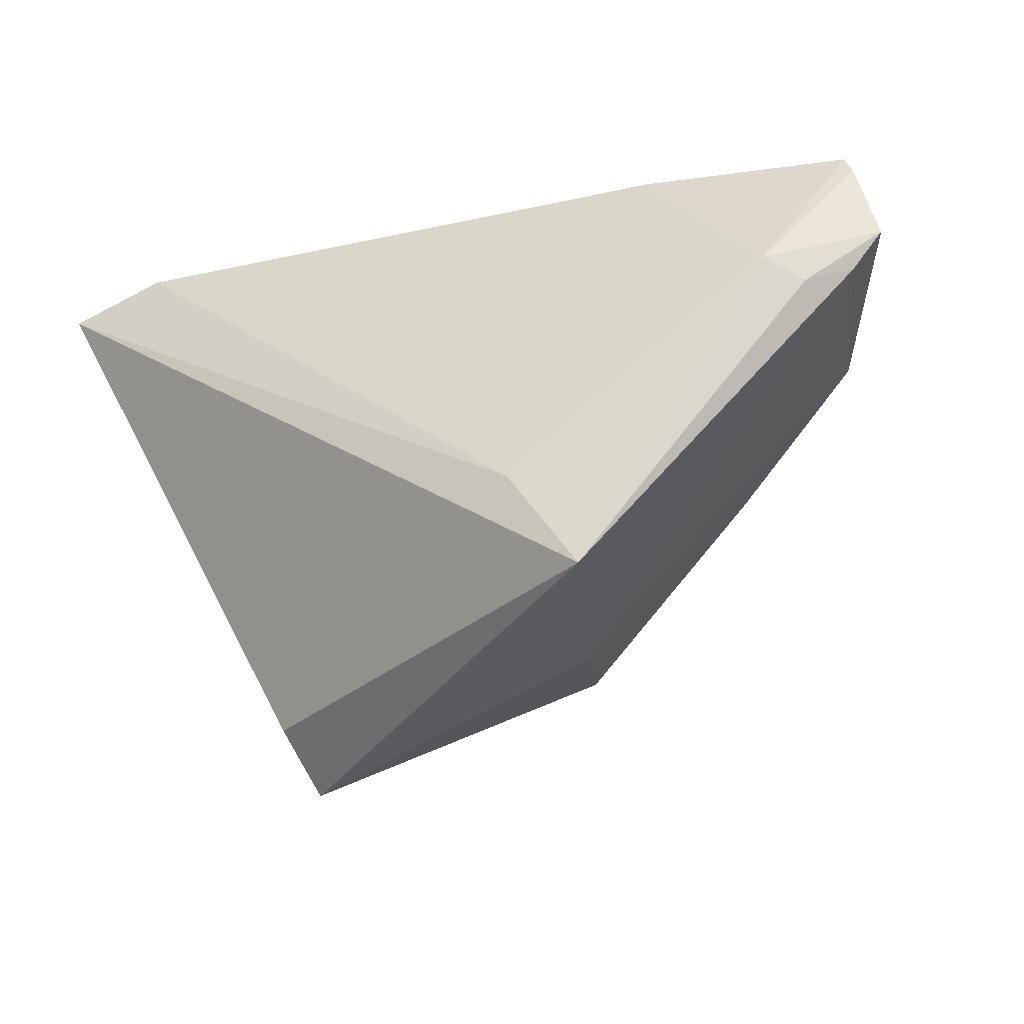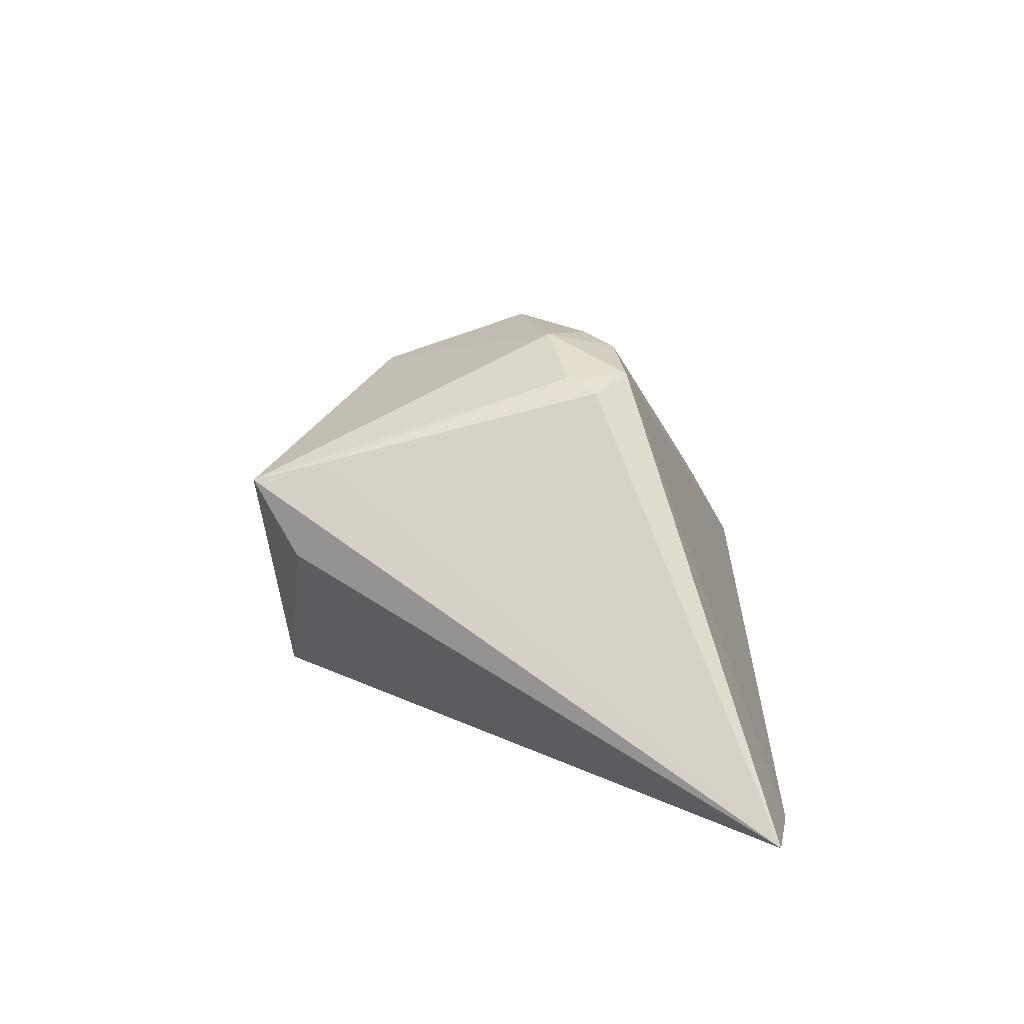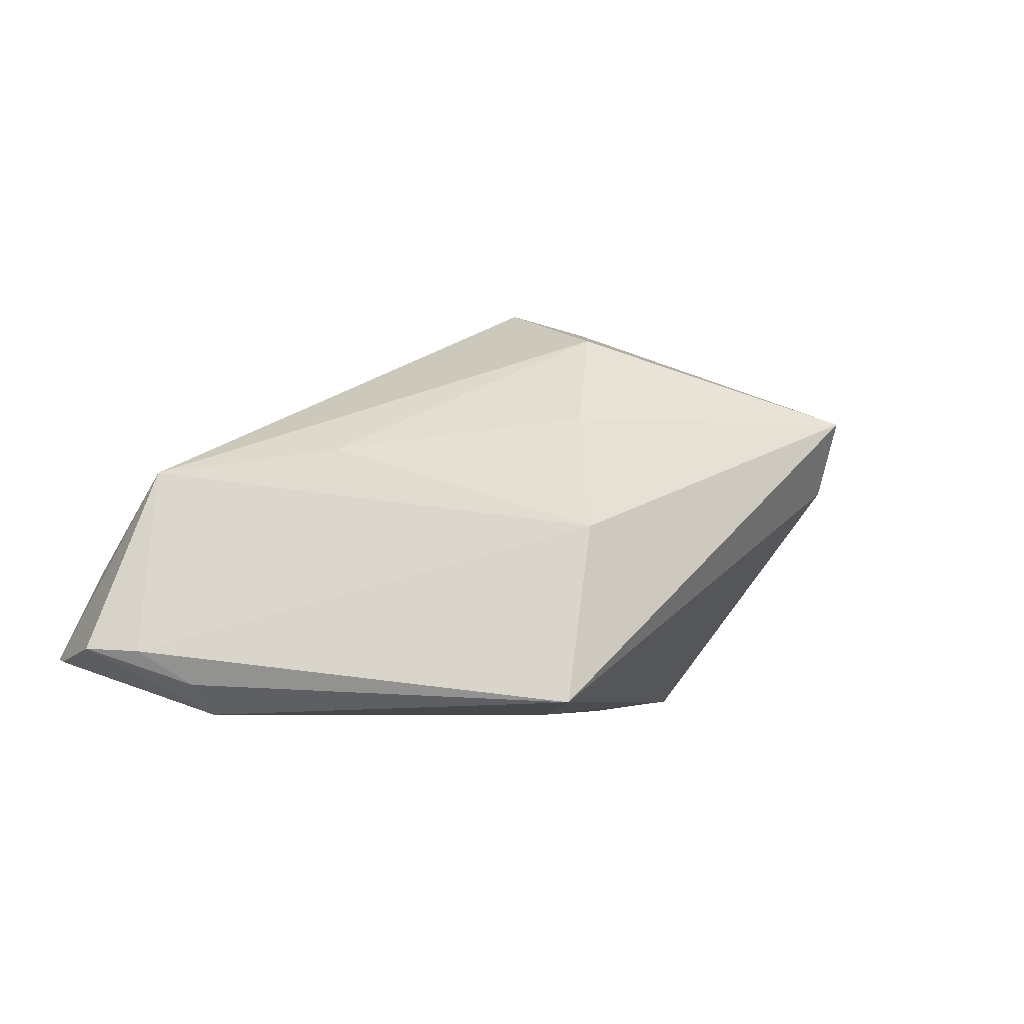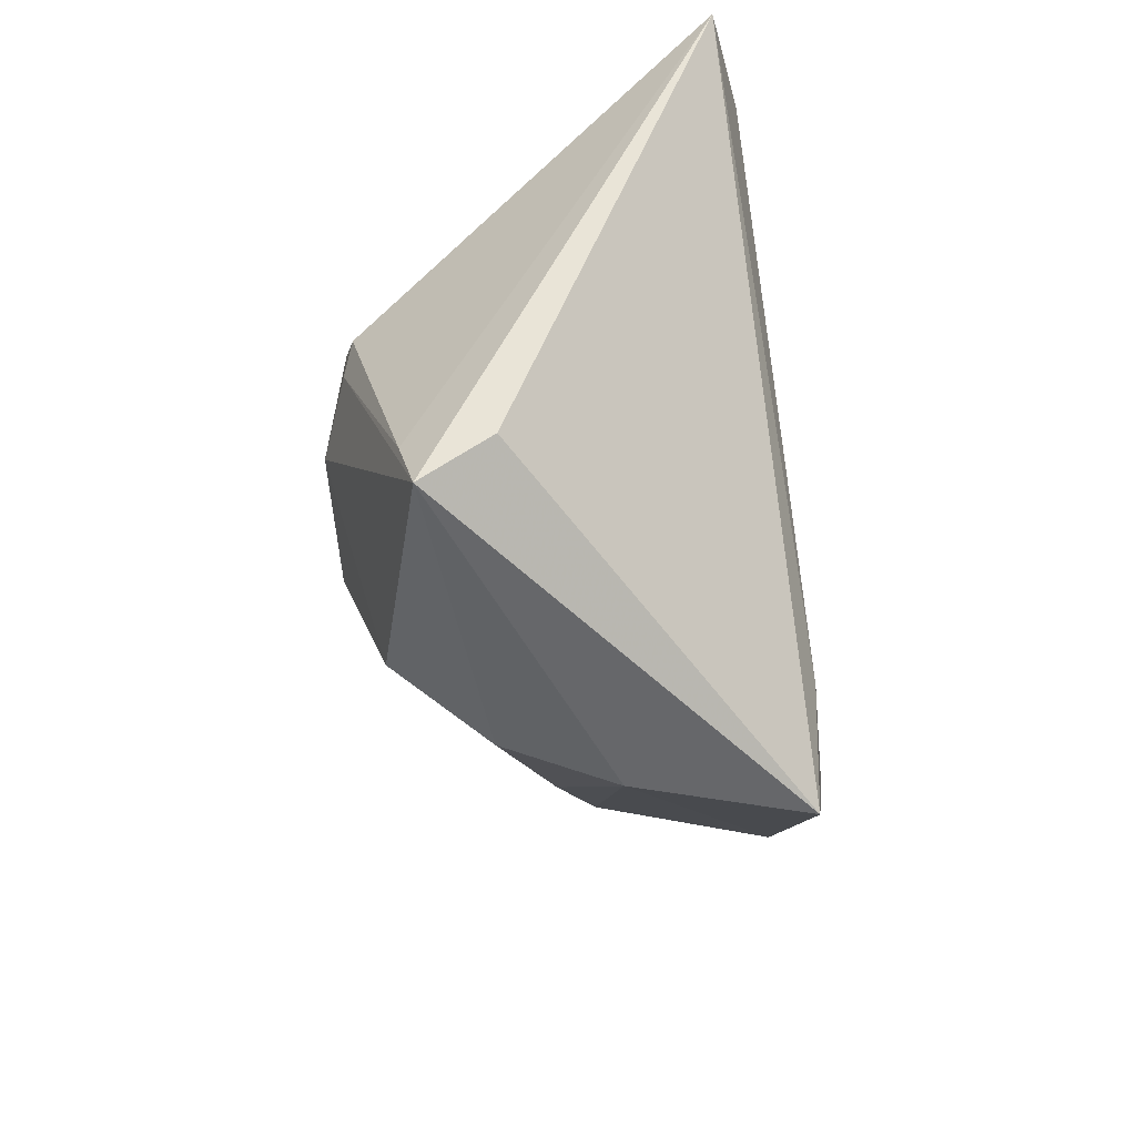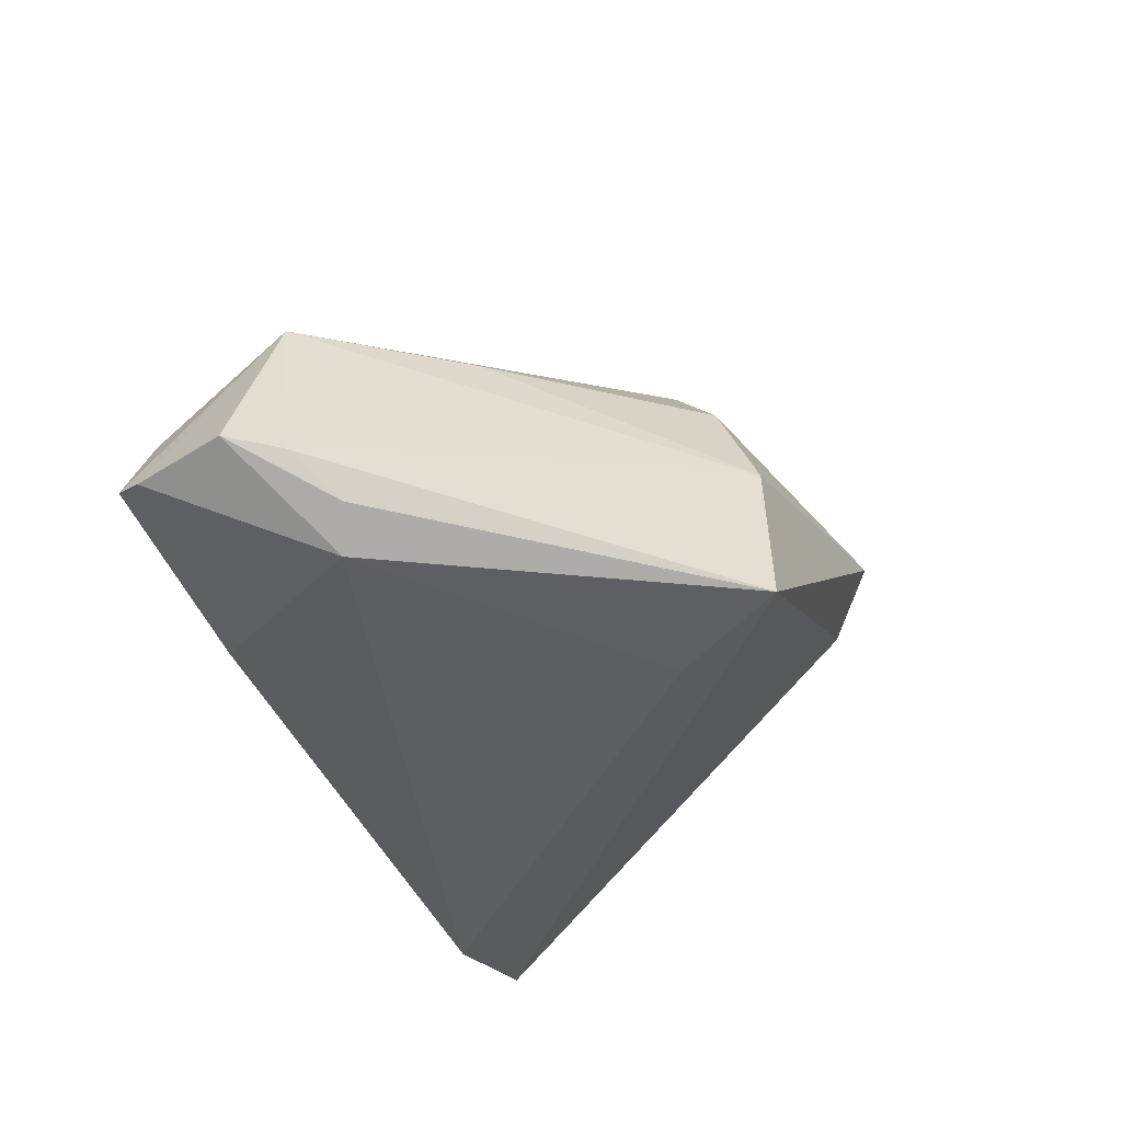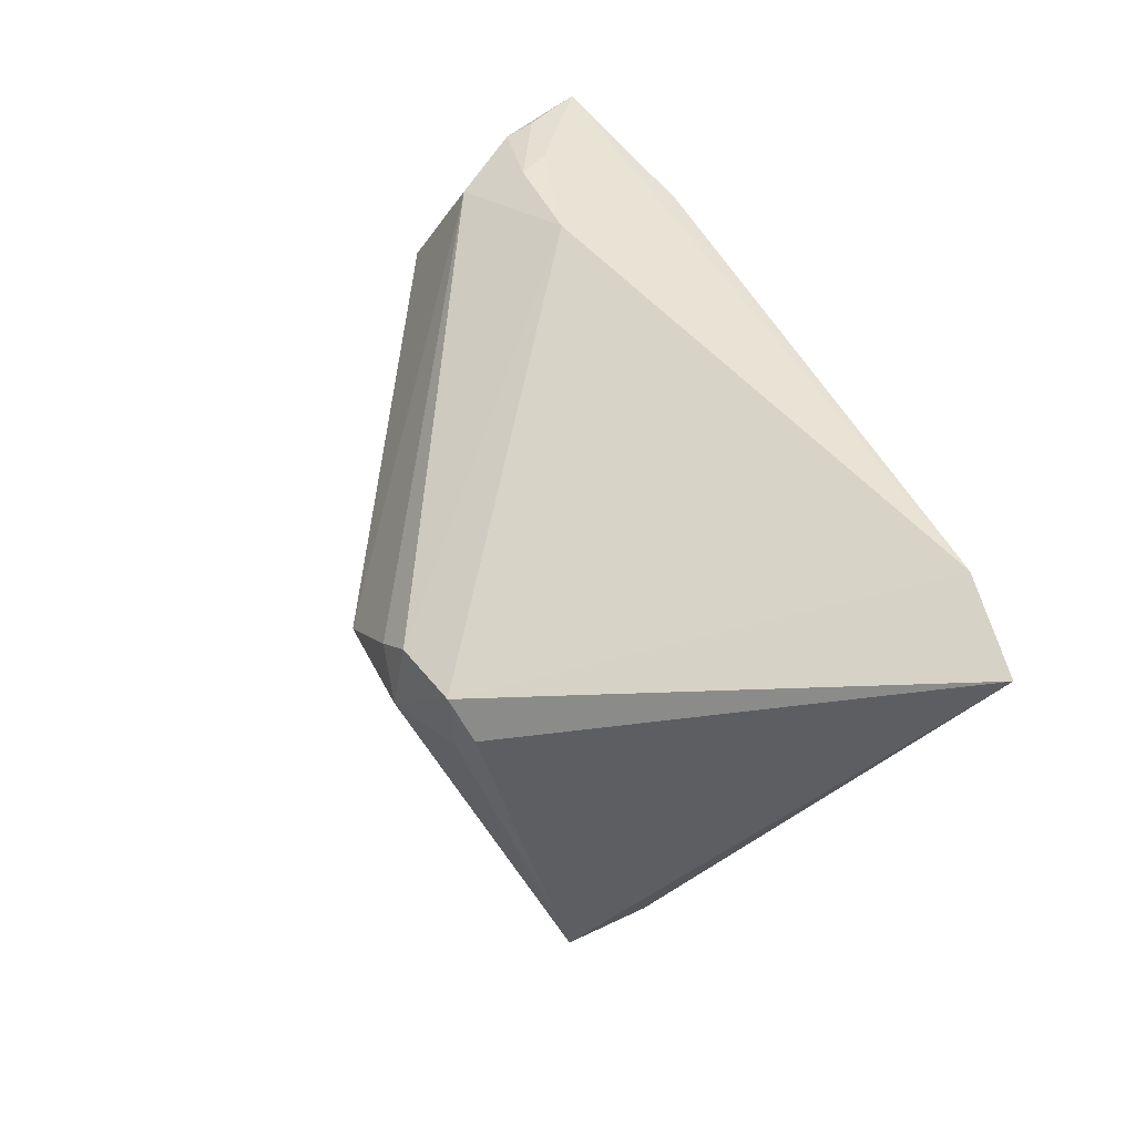
<metadata>
{"format":"obj","ext":"obj","renderer":"f3d","projection":"perspective","resolution":1024,"background":"white","views":[{"elev":-39.4,"azim":-160.5,"up":"+Y"},{"elev":13.2,"azim":89.3,"up":"+Z"},{"elev":-5.4,"azim":-38.6,"up":"+Z"},{"elev":-59.3,"azim":98.7,"up":"+Y"},{"elev":-37.8,"azim":-67.7,"up":"+Z"},{"elev":46.8,"azim":69.5,"up":"+Y"}]}
</metadata>
<code>
v -0.009037 -0.02917 0.01664
v 0.05976 0.02829 -0.02164
v -0.04562 0.004216 -0.02329
v -0.02999 0.0277 -0.02008
v 0.03279 -0.02836 0.02074
v -0.01011 -0.02337 -0.02329
v -0.05056 0.01168 0.009889
v 0.04598 0.03091 -0.02329
v 0.03298 -0.03753 0.01848
v 0.01768 0.001171 0.03531
v 0.01723 0.009855 0.03356
v 0.02798 0.003203 0.03089
v 0.03485 -0.032 0.008896
v -0.04269 0.02956 -0.006255
v 0.02723 0.01102 0.03135
v -0.03972 0.02995 -0.002182
v -0.04328 0.02619 0.004971
v -0.01873 -0.0382 -0.0216
v 0.03109 0.006854 0.02941
v -0.02621 0.03091 -0.002605
v -0.05093 0.02765 -0.003854
v -0.0581 0.02431 -0.01603
v -0.0005789 -0.02106 0.02929
v -0.06041 0.01264 -0.01446
v 0.01246 0.006329 0.03478
v -0.05598 0.006504 -0.01486
v -0.05212 0.0281 -0.007868
v 0.001293 -0.0023 0.03587
v -0.05012 0.002156 -0.01932
v -0.05713 0.02732 -0.01565
v -0.03308 -0.006313 0.01281
v -0.0128 -0.03568 0.001345
f 2 9 13
f 13 18 2
f 9 18 13
f 10 23 9
f 32 18 9
f 24 3 29
f 29 3 18
f 2 18 6
f 18 3 6
f 3 30 4
f 22 3 24
f 22 30 3
f 28 10 25
f 23 10 28
f 12 10 9
f 23 31 1
f 31 32 1
f 9 23 1
f 1 32 9
f 18 32 26
f 24 29 26
f 26 29 18
f 15 12 19
f 10 12 15
f 15 19 2
f 7 31 23
f 23 28 7
f 24 26 7
f 7 32 31
f 7 26 32
f 7 22 24
f 30 22 7
f 5 12 9
f 19 12 5
f 5 9 2
f 2 19 5
f 25 10 11
f 10 15 11
f 20 14 16
f 20 11 15
f 30 7 21
f 8 15 2
f 8 20 15
f 3 4 8
f 8 4 30
f 2 6 8
f 8 6 3
f 30 14 8
f 14 20 8
f 27 21 16
f 30 21 27
f 16 14 27
f 27 14 30
f 17 21 7
f 25 11 17
f 16 21 17
f 17 28 25
f 17 7 28
f 17 20 16
f 11 20 17

</code>
